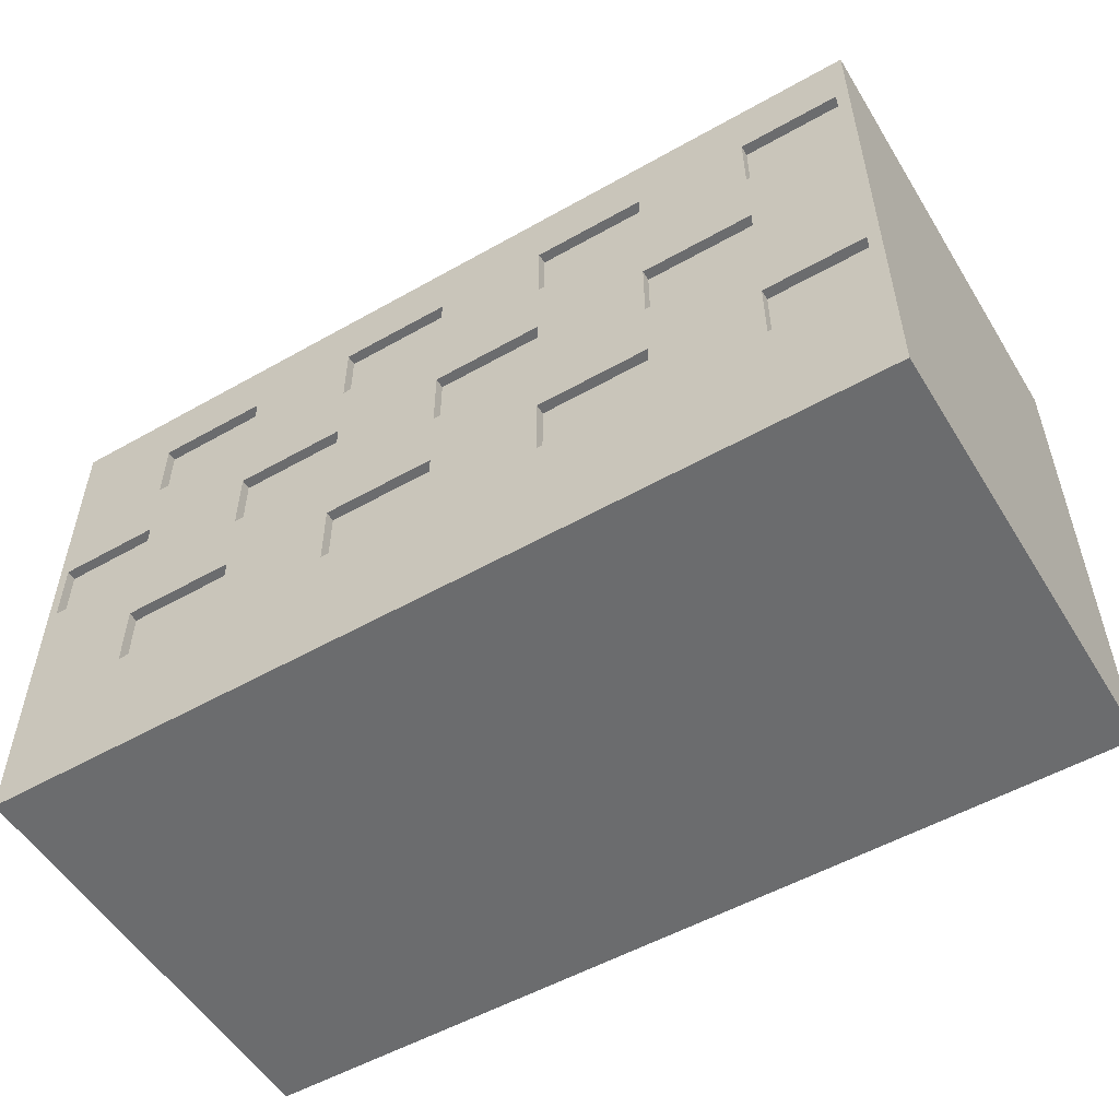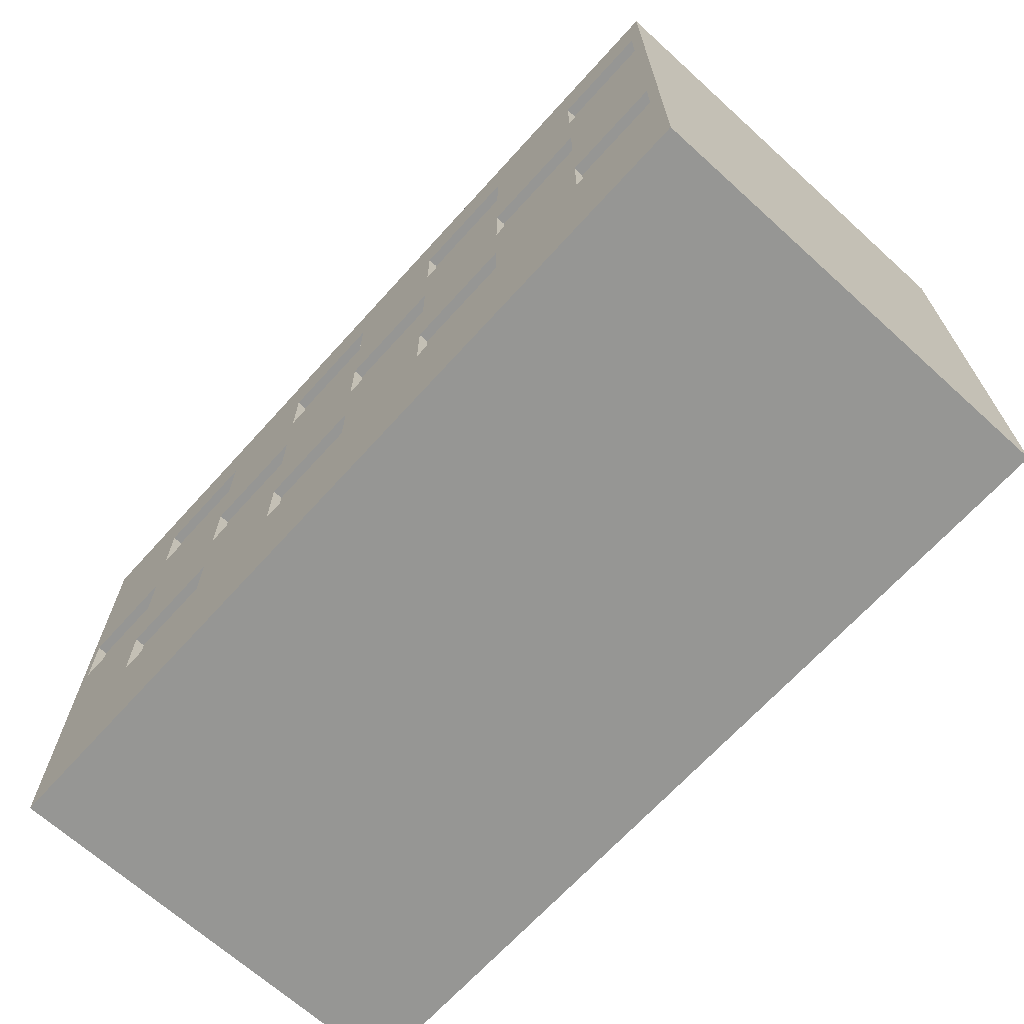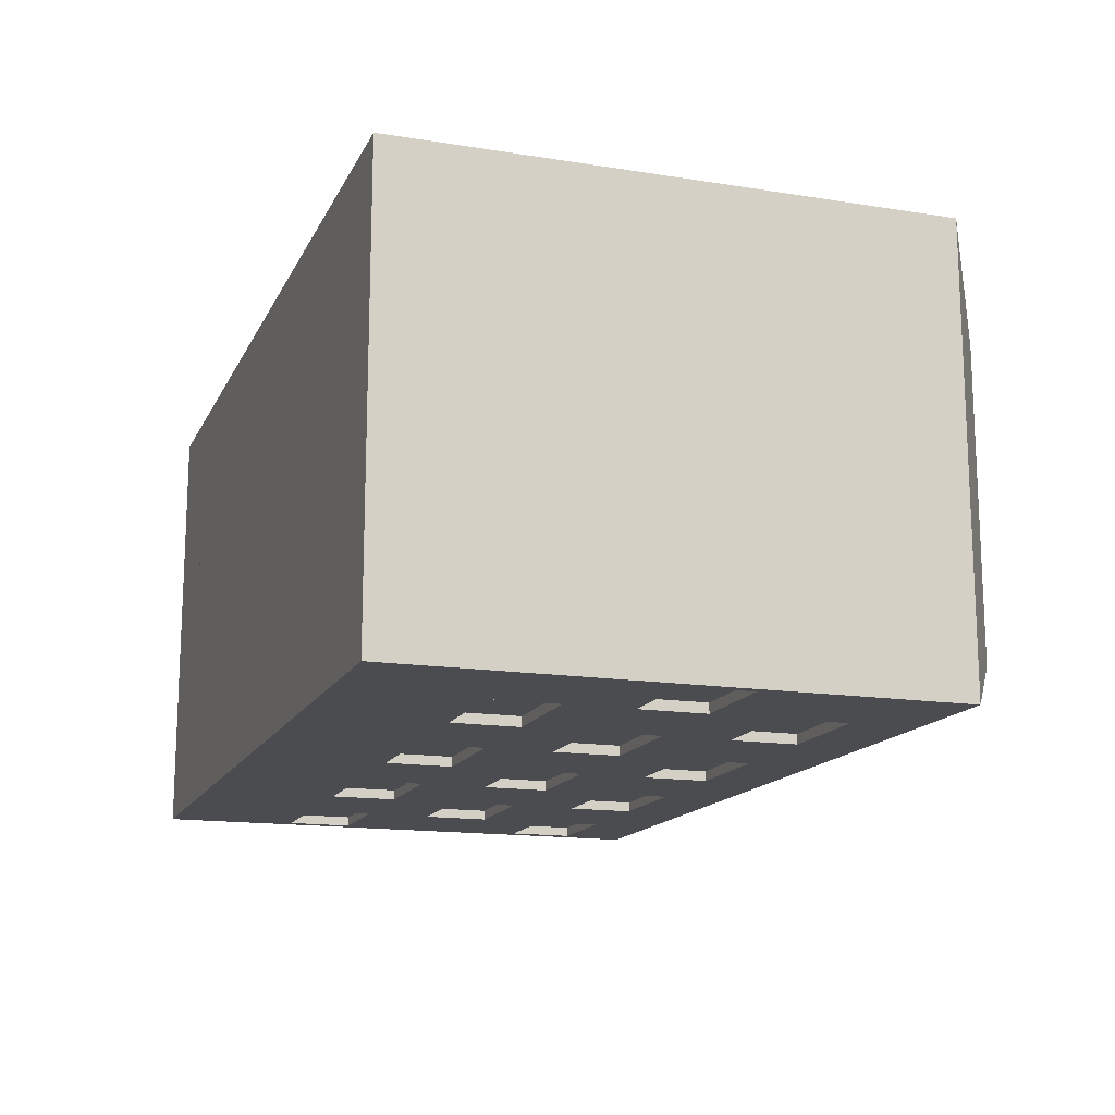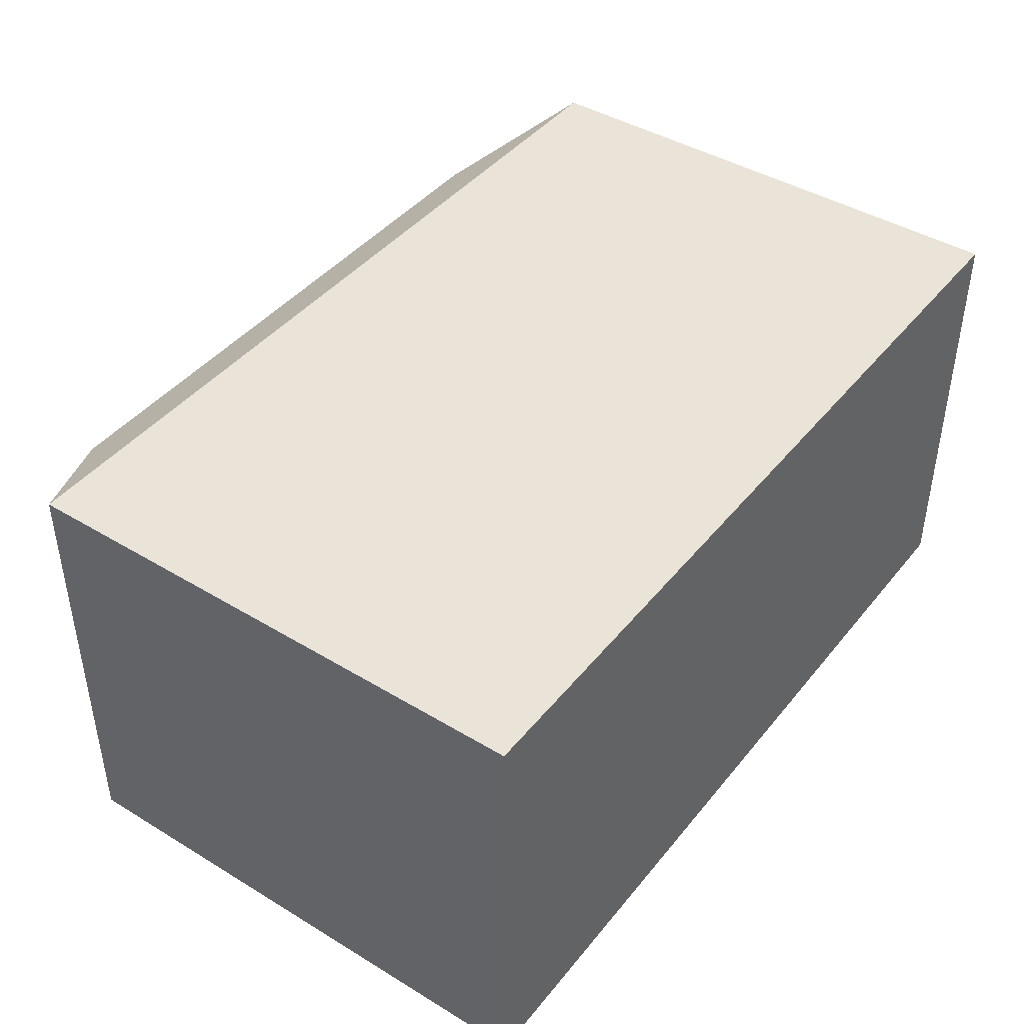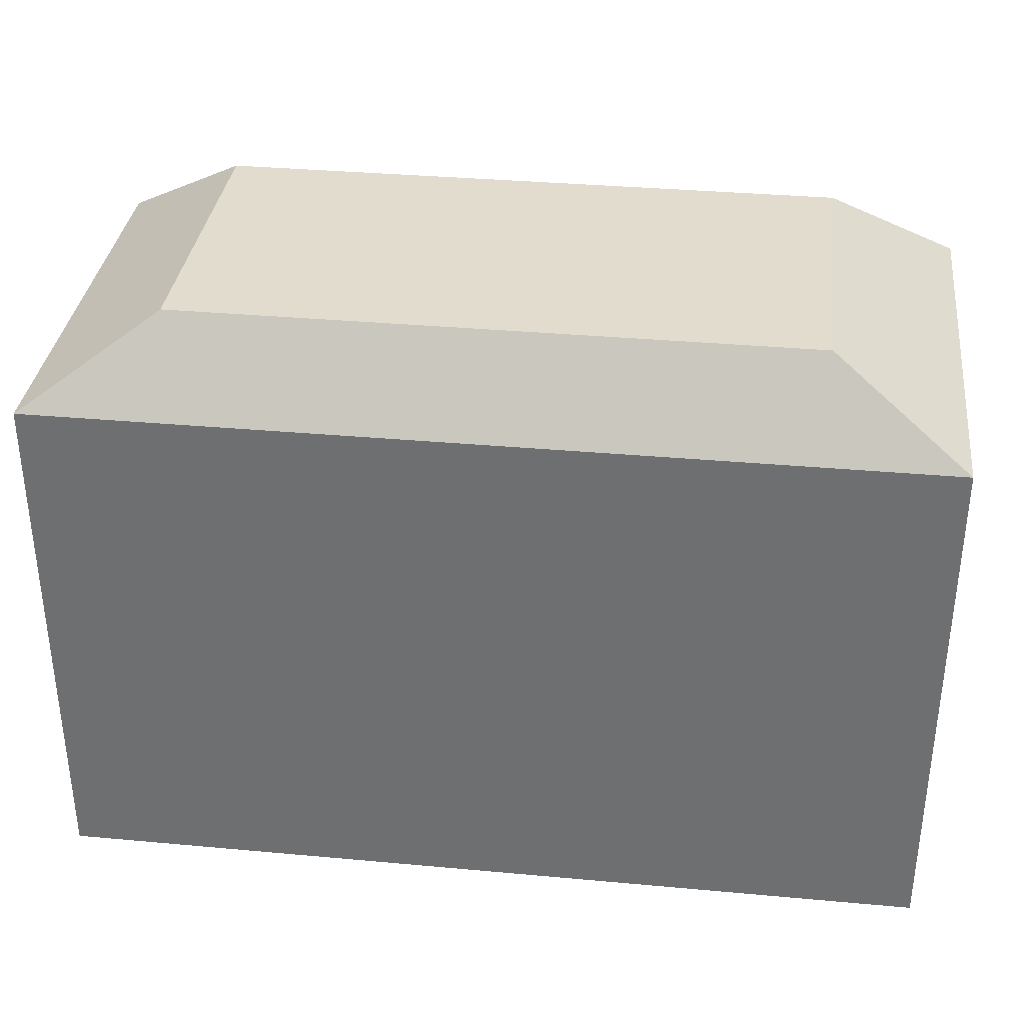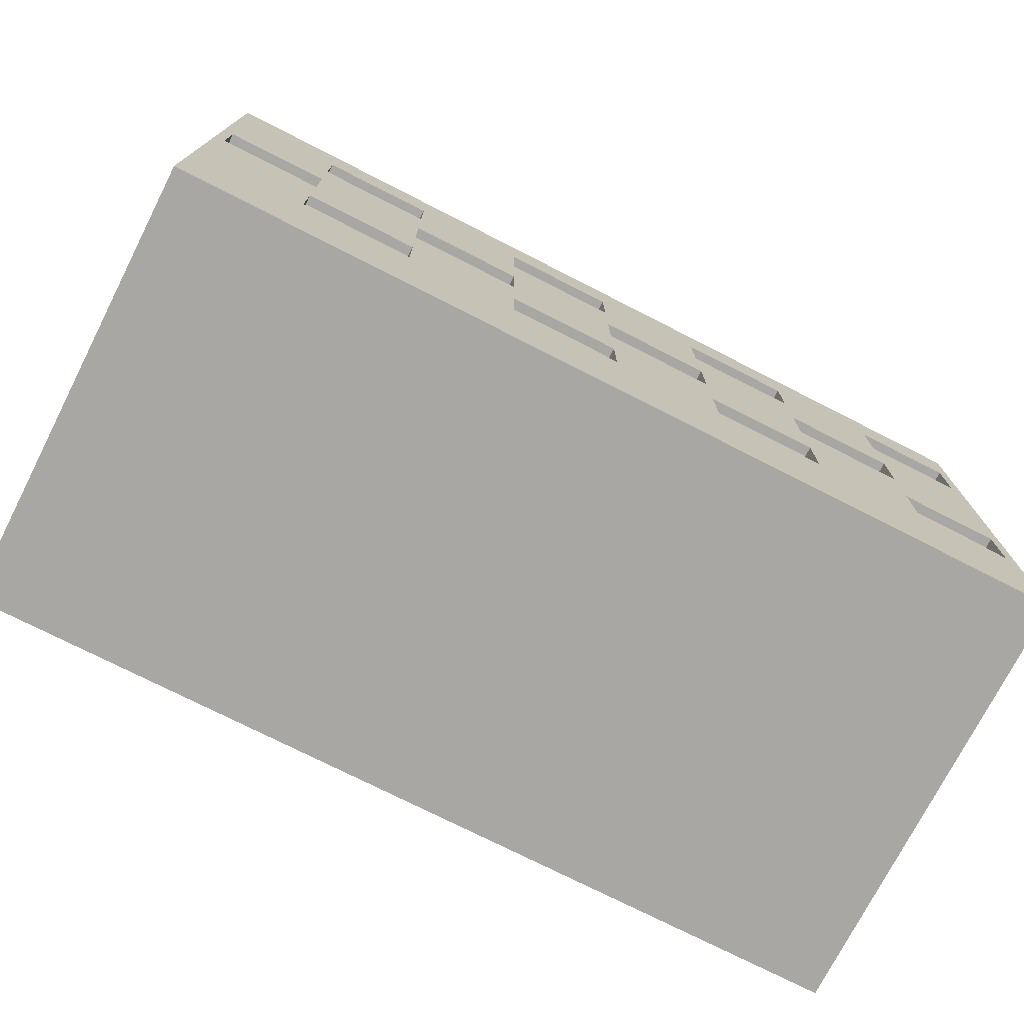
<metadata>
{"format":"obj","ext":"obj","renderer":"f3d","projection":"perspective","resolution":1024,"background":"white","views":[{"elev":-53.6,"azim":-148.9,"up":"+Y"},{"elev":-67.7,"azim":-132.2,"up":"+Y"},{"elev":-15.0,"azim":71.2,"up":"+Z"},{"elev":42.9,"azim":-54.3,"up":"+Z"},{"elev":34.6,"azim":7.0,"up":"+Y"},{"elev":-74.5,"azim":153.0,"up":"+Y"}]}
</metadata>
<code>
g default
v 2.5 0.5 0.5
v -1.5 0.5 0.5
v 2.5 2.921 0.5
v -1.5 2.921 0.5
v 2.5 2.921 2.5
v -1.5 2.921 2.5
v 2.5 0.5 2.5
v -1.5 0.5 2.5
v 1.906 3.3 0.797
v -0.9061 3.3 0.797
v -0.9061 3.3 2.203
v 1.906 3.3 2.203
v 0.5 1.71 0.5
v 0.5 0.5 0.5
v -1.5 1.71 0.5
v 0.5 2.921 0.5
v 2.5 1.71 0.5
v 0.5 3.3 0.797
v 0.5 3.3 2.203
v 0.5 1.71 2.5
v 0.5 2.921 2.5
v -1.5 1.71 2.5
v 0.5 0.5 2.5
v 2.5 1.71 2.5
v 1.5 1.105 0.5
v 2.5 1.105 0.5
v 1.5 0.5 0.5
v 0.5 1.105 0.5
v 1.5 1.71 0.5
v 1.203 3.3 0.797
v 1.5 2.316 2.5
v 2.5 2.316 2.5
v 1.5 2.921 2.5
v 0.5 2.316 2.5
v 1.5 1.71 2.5
v 1.5 0.5 2.5
v -1.5 1.105 0.5
v 2.5 1.105 2.5
v 1.5 2.921 0.5
v -0.5 2.921 2.5
v -0.5 1.105 0.5
v -0.5 0.5 0.5
v -0.5 1.71 0.5
v -0.5 2.316 0.5
v -1.5 2.316 0.5
v -0.5 2.921 0.5
v 0.5 2.316 0.5
v 1.5 2.316 0.5
v 2.5 2.316 0.5
v -0.203 3.3 0.797
v -0.203 3.3 2.203
v 1.203 3.3 2.203
v -0.5 2.316 2.5
v -1.5 2.316 2.5
v -0.5 1.71 2.5
v -0.5 1.105 2.5
v -1.5 1.105 2.5
v -0.5 0.5 2.5
v 0.5 1.105 2.5
v 1.5 1.105 2.5
v 2 1.408 0.5
v 2 1.71 0.5
v 2.5 1.408 0.5
v 2 1.105 0.5
v 1.5 1.408 0.5
v 2 2.013 2.5
v 2 1.71 2.5
v 2.5 2.013 2.5
v 2 2.316 2.5
v 1.5 2.013 2.5
v -1.5 1.408 0.5
v 2.5 1.408 2.5
v 0 0.8026 0.5
v 0.5 0.8026 0.5
v 0 0.5 0.5
v -0.5 0.8026 0.5
v 0 1.105 0.5
v -1 2.013 0.5
v -1 1.71 0.5
v -1.5 2.013 0.5
v -1 2.316 0.5
v -0.5 2.013 0.5
v 1 2.618 0.5
v 0.5 2.618 0.5
v 1 2.921 0.5
v 1.5 2.618 0.5
v 1 2.316 0.5
v 0.1485 3.3 0.797
v 0.8515 3.3 2.203
v 0 2.618 2.5
v 0.5 2.618 2.5
v 0 2.921 2.5
v -0.5 2.618 2.5
v 0 2.316 2.5
v -1 1.408 2.5
v -1 1.71 2.5
v -1.5 1.408 2.5
v -1 1.105 2.5
v -0.5 1.408 2.5
v 1 0.8026 2.5
v 0.5 0.8026 2.5
v 1 0.5 2.5
v 1.5 0.8026 2.5
v 1 1.105 2.5
v 0 0.5 2.25
v 0.5 0.5 2.25
v 0 0.5 2.5
v -0.5 0.5 2.25
v 1 0.5 0.75
v 0.5 0.5 0.75
v 1 0.5 0.5
v 1.5 0.5 0.75
v -1.5 2.013 2.5
v 2.5 2.013 0.5
v 0 2.921 0.5
v 0.8515 3.3 0.797
v 1 2.921 2.5
v 0.1485 3.3 2.203
v 2 0.8026 0.5
v 2.5 0.8026 0.5
v 2 0.5 0.5
v 1.5 0.8026 0.5
v 1 0.8026 0.5
v 1 1.105 0.5
v 1 1.408 0.5
v 0.5 1.408 0.5
v 1 1.71 0.5
v 1.555 3.3 0.797
v 2 2.618 2.5
v 2.5 2.618 2.5
v 2 2.921 2.5
v 1.5 2.618 2.5
v 1 2.618 2.5
v 1 2.316 2.5
v 1 2.013 2.5
v 0.5 2.013 2.5
v 1 1.71 2.5
v 2 0.5 2.25
v 2 0.5 2.5
v 1.5 0.5 2.25
v 1 0.5 2.25
v -1.5 0.8026 0.5
v 2.5 0.8026 2.5
v 2 2.921 0.5
v -1 2.921 2.5
v -1 0.8026 0.5
v -1 0.5 0.5
v -1 1.105 0.5
v -1 1.408 0.5
v -0.5 1.408 0.5
v 0 1.408 0.5
v 0 1.71 0.5
v -1 2.618 0.5
v -1.5 2.618 0.5
v -1 2.921 0.5
v -0.5 2.618 0.5
v 0 2.618 0.5
v 0 2.316 0.5
v 0 2.013 0.5
v 0.5 2.013 0.5
v 2 2.618 0.5
v 2.5 2.618 0.5
v 2 2.316 0.5
v 2 2.013 0.5
v 1.5 2.013 0.5
v 1 2.013 0.5
v -0.5545 3.3 0.797
v -0.5545 3.3 2.203
v 1.555 3.3 2.203
v -1 2.618 2.5
v -1.5 2.618 2.5
v -1 2.316 2.5
v -1 2.013 2.5
v -0.5 2.013 2.5
v 0 2.013 2.5
v 0 1.71 2.5
v -1 0.8026 2.5
v -1.5 0.8026 2.5
v -1 0.5 2.5
v -0.5 0.8026 2.5
v 0 0.8026 2.5
v 0 1.105 2.5
v 0 1.408 2.5
v 0.5 1.408 2.5
v 2 0.8026 2.5
v 2 1.105 2.5
v 2 1.408 2.5
v 1.5 1.408 2.5
v 1 1.408 2.5
v -1 0.5 2.25
v -1 0.5 0.75
v -0.5 0.5 0.75
v 0 0.5 0.75
v 2 0.5 0.75
v 2.455 0.5 0.5
v 2.455 0.5 2.5
v 2.455 0.8026 2.5
v 2.455 1.105 2.5
v 2.455 1.408 2.5
v 2.455 1.71 2.5
v 2.455 2.013 2.5
v 2.455 2.316 2.5
v 2.455 2.618 2.5
v 2.455 2.921 2.5
v 1.875 3.3 2.203
v 1.875 3.3 0.797
v 2.455 2.921 0.5
v 2.455 2.618 0.5
v 2.455 2.316 0.5
v 2.455 2.013 0.5
v 2.455 1.71 0.5
v 2.455 1.408 0.5
v 2.455 1.105 0.5
v 2.455 0.8026 0.5
v -1.445 1.71 0.5
v -1.445 2.013 0.5
v -1.445 2.316 0.5
v -1.445 2.618 0.5
v -1.445 2.921 0.5
v -0.8674 3.3 0.797
v -0.8674 3.3 2.203
v -1.445 2.921 2.5
v -1.445 2.618 2.5
v -1.445 2.316 2.5
v -1.445 2.013 2.5
v -1.445 1.71 2.5
v -1.445 1.408 2.5
v -1.445 1.105 2.5
v -1.445 0.8026 2.5
v -1.445 0.5 2.5
v -1.445 0.5 0.5
v -1.445 0.8026 0.5
v -1.445 1.105 0.5
v -1.445 1.408 0.5
v -0.5 1.71 0.5443
v -0.5 2.013 0.5443
v -1 1.71 0.5443
v -1 2.013 0.5443
v 0.5 2.316 0.5443
v 1 2.316 0.5443
v 0.5 2.618 0.5443
v 1 2.618 0.5443
v 0.5 1.105 0.5443
v 1 1.105 0.5443
v 0.5 1.408 0.5443
v 1 1.408 0.5443
v -1.445 1.105 0.5443
v -1 1.105 0.5443
v -1.445 1.408 0.5443
v -1 1.408 0.5443
v -1.445 2.316 0.5443
v -1 2.316 0.5443
v -1.445 2.618 0.5443
v -1 2.618 0.5443
v 1.5 1.71 0.5443
v 1.5 2.013 0.5443
v 1 1.71 0.5443
v 1 2.013 0.5443
v 2 1.105 0.5443
v 1.5 1.105 0.5443
v 1.5 1.408 0.5443
v 2 1.408 0.5443
v 0 1.105 0.5443
v -0.5 1.105 0.5443
v -0.5 1.408 0.5443
v 0 1.408 0.5443
v 0 2.316 0.5443
v -0.5 2.316 0.5443
v -0.5 2.618 0.5443
v 0 2.618 0.5443
v 0.5 2.013 0.5443
v 0.5 1.71 0.5443
v 0 1.71 0.5443
v 0 2.013 0.5443
v 2 2.316 0.5443
v 1.5 2.316 0.5443
v 1.5 2.618 0.5443
v 2 2.618 0.5443
v 2.455 2.013 0.5443
v 2.455 1.71 0.5443
v 2 1.71 0.5443
v 2 2.013 0.5443
g pCube149
f 65 29 62 61
f 70 35 67 66
f 77 28 74 73
f 236 235 237 238
f 240 239 241 242
f 94 34 91 90
f 99 55 96 95
f 104 59 101 100
f 64 213 214 119
f 122 27 111 123
f 244 243 245 246
f 69 202 203 129
f 132 33 117 133
f 134 34 136 135
f 76 42 147 146
f 248 247 249 250
f 150 43 152 151
f 252 251 253 254
f 156 46 115 157
f 158 47 160 159
f 86 39 144 161
f 163 209 210 164
f 256 255 257 258
f 93 40 145 170
f 172 224 225 173
f 174 55 176 175
f 98 228 229 177
f 180 58 107 181
f 182 59 184 183
f 103 36 139 185
f 186 198 199 187
f 188 35 137 189
f 62 211 212 61
f 212 213 64 61
f 259 260 261 262
f 67 200 201 66
f 201 202 69 66
f 69 31 70 66
f 71 37 57 97
f 72 38 26 63
f 74 14 75 73
f 75 42 76 73
f 76 41 77 73
f 79 215 216 78
f 216 217 81 78
f 81 44 82 78
f 84 16 85 83
f 85 39 86 83
f 86 48 87 83
f 88 50 51 118
f 116 89 52 30
f 91 21 92 90
f 92 40 93 90
f 93 53 94 90
f 96 226 227 95
f 227 228 98 95
f 98 56 99 95
f 101 23 102 100
f 102 36 103 100
f 103 60 104 100
f 105 107 58 108 192 42 75 193
f 141 109 111 27 112 140 36 102
f 113 54 45 80
f 114 49 32 68
f 115 46 50 88
f 85 116 30 39
f 117 33 52 89
f 92 118 51 40
f 214 195 121 119
f 121 27 122 119
f 122 25 64 119
f 111 14 74 123
f 74 28 124 123
f 124 25 122 123
f 126 13 127 125
f 127 29 65 125
f 65 25 124 125
f 128 30 52 169
f 116 18 19 89
f 203 204 131 129
f 131 33 132 129
f 132 31 69 129
f 117 21 91 133
f 91 34 134 133
f 134 31 132 133
f 136 20 137 135
f 137 35 70 135
f 70 31 134 135
f 138 139 36 140 112 27 121 194
f 141 102 23 106 110 14 111 109
f 142 2 8 178
f 143 7 1 120
f 144 39 30 128
f 85 16 18 116
f 145 40 51 168
f 92 21 19 118
f 147 231 232 146
f 232 233 148 146
f 148 41 76 146
f 234 215 79 149
f 79 43 150 149
f 150 41 148 149
f 152 13 126 151
f 126 28 77 151
f 263 264 265 266
f 218 219 155 153
f 155 46 156 153
f 156 44 81 153
f 115 16 84 157
f 84 47 158 157
f 267 268 269 270
f 271 272 273 274
f 152 43 82 159
f 82 44 158 159
f 144 207 208 161
f 208 209 163 161
f 275 276 277 278
f 279 280 281 282
f 62 29 165 164
f 165 48 163 164
f 127 13 160 166
f 160 47 87 166
f 87 48 165 166
f 168 167 220 221
f 168 51 50 167
f 88 118 19 18
f 128 169 205 206
f 145 222 223 170
f 223 224 172 170
f 172 53 93 170
f 225 226 96 173
f 96 55 174 173
f 174 53 172 173
f 176 20 136 175
f 136 34 94 175
f 94 53 174 175
f 229 230 179 177
f 179 58 180 177
f 180 56 98 177
f 107 23 101 181
f 101 59 182 181
f 182 56 180 181
f 184 20 176 183
f 176 55 99 183
f 99 56 182 183
f 139 196 197 185
f 197 198 186 185
f 186 60 103 185
f 199 200 67 187
f 67 35 188 187
f 188 60 186 187
f 137 20 184 189
f 184 59 104 189
f 104 60 188 189
f 191 190 179 230 231 147
f 191 147 42 192 108 58 179 190
f 105 193 75 14 110 106 23 107
f 138 194 121 195 196 139
f 142 178 57 37
f 71 97 22 15
f 171 6 4 154
f 171 154 45 54
f 113 80 15 22
f 143 120 26 38
f 72 63 17 24
f 162 3 5 130
f 162 130 32 49
f 114 68 24 17
f 167 155 219 220
f 167 50 46 155
f 115 88 18 16
f 144 128 206 207
f 4 6 11 10
f 169 131 204 205
f 169 52 33 131
f 117 89 19 21
f 145 168 221 222
f 3 9 12 5
f 195 1 7 196
f 197 196 7 143
f 143 38 198 197
f 199 198 38 72
f 72 24 200 199
f 201 200 24 68
f 68 32 202 201
f 203 202 32 130
f 130 5 204 203
f 204 5 12 205
f 205 12 9 206
f 206 9 3 207
f 208 207 3 162
f 162 49 209 208
f 210 209 49 114
f 114 17 211 210
f 212 211 17 63
f 63 26 213 212
f 214 213 26 120
f 120 1 195 214
f 216 215 15 80
f 80 45 217 216
f 218 217 45 154
f 154 4 219 218
f 219 4 10 220
f 220 10 11 221
f 221 11 6 222
f 223 222 6 171
f 171 54 224 223
f 225 224 54 113
f 113 22 226 225
f 227 226 22 97
f 97 57 228 227
f 229 228 57 178
f 178 8 230 229
f 230 8 2 231
f 232 231 2 142
f 142 37 233 232
f 234 233 37 71
f 71 15 215 234
f 82 43 235 236
f 43 79 237 235
f 79 78 238 237
f 78 82 236 238
f 87 47 239 240
f 47 84 241 239
f 84 83 242 241
f 83 87 240 242
f 124 28 243 244
f 28 126 245 243
f 126 125 246 245
f 125 124 244 246
f 148 233 247 248
f 233 234 249 247
f 234 149 250 249
f 149 148 248 250
f 81 217 251 252
f 217 218 253 251
f 218 153 254 253
f 153 81 252 254
f 165 29 255 256
f 29 127 257 255
f 127 166 258 257
f 166 165 256 258
f 64 25 260 259
f 25 65 261 260
f 65 61 262 261
f 61 64 259 262
f 77 41 264 263
f 41 150 265 264
f 150 151 266 265
f 151 77 263 266
f 158 44 268 267
f 44 156 269 268
f 156 157 270 269
f 157 158 267 270
f 160 13 272 271
f 13 152 273 272
f 152 159 274 273
f 159 160 271 274
f 163 48 276 275
f 48 86 277 276
f 86 161 278 277
f 161 163 275 278
f 210 211 280 279
f 211 62 281 280
f 62 164 282 281
f 164 210 279 282

</code>
